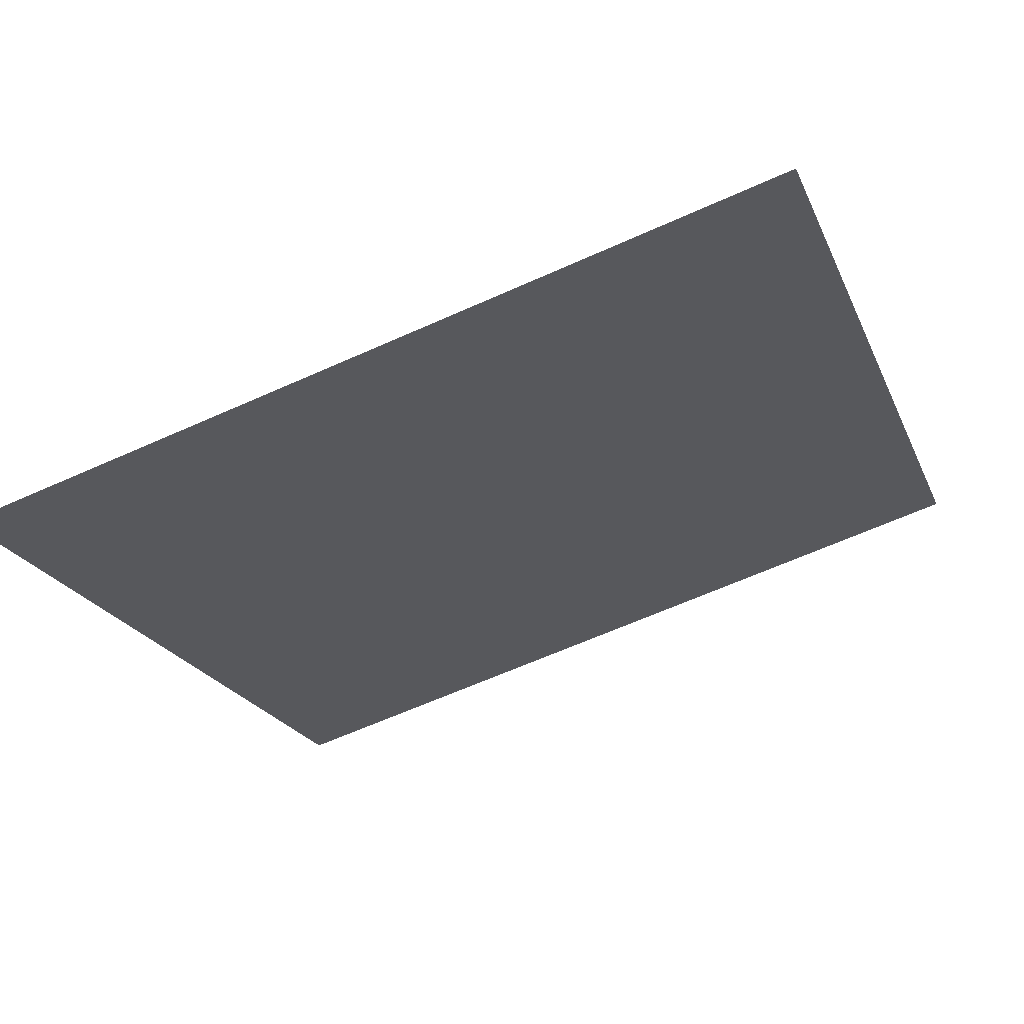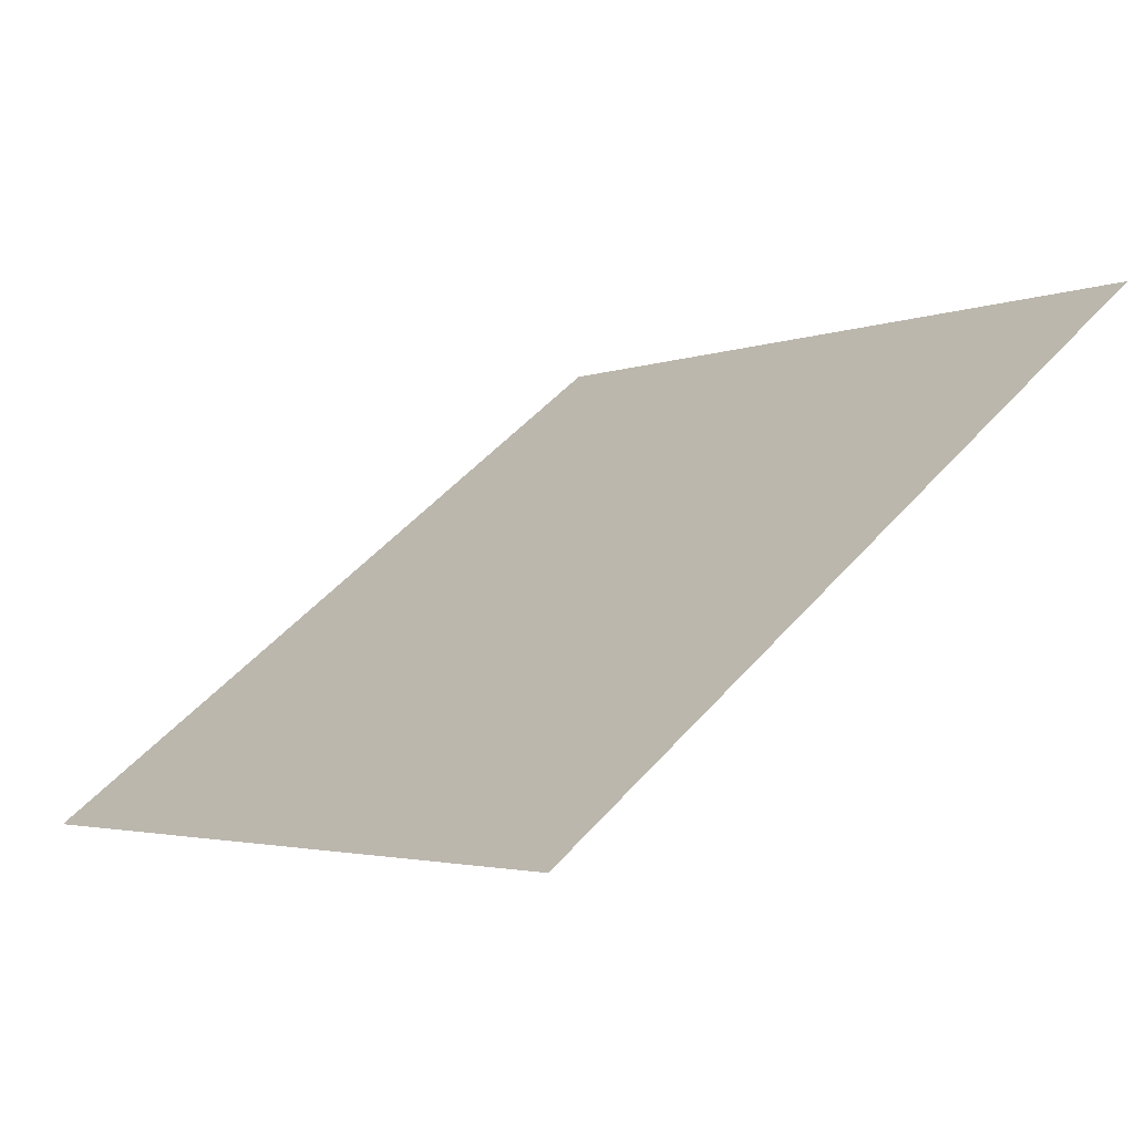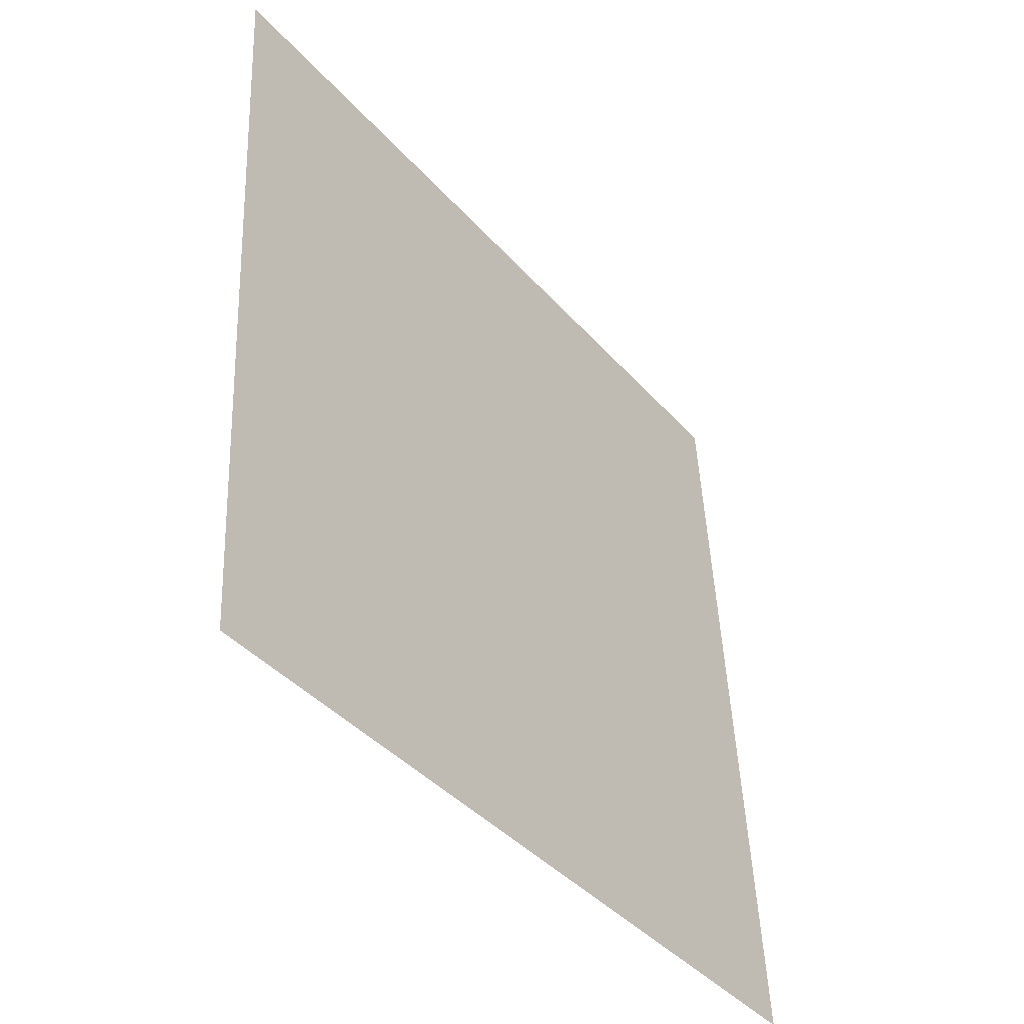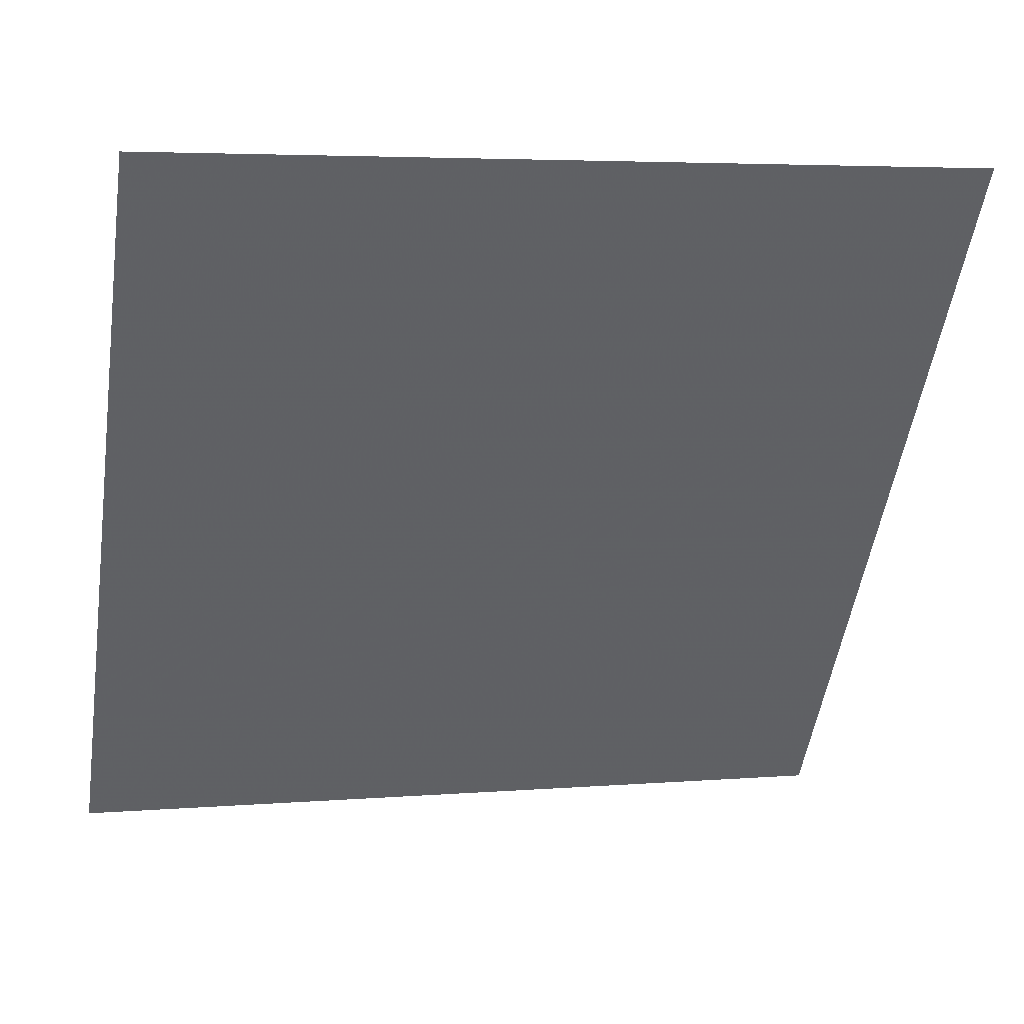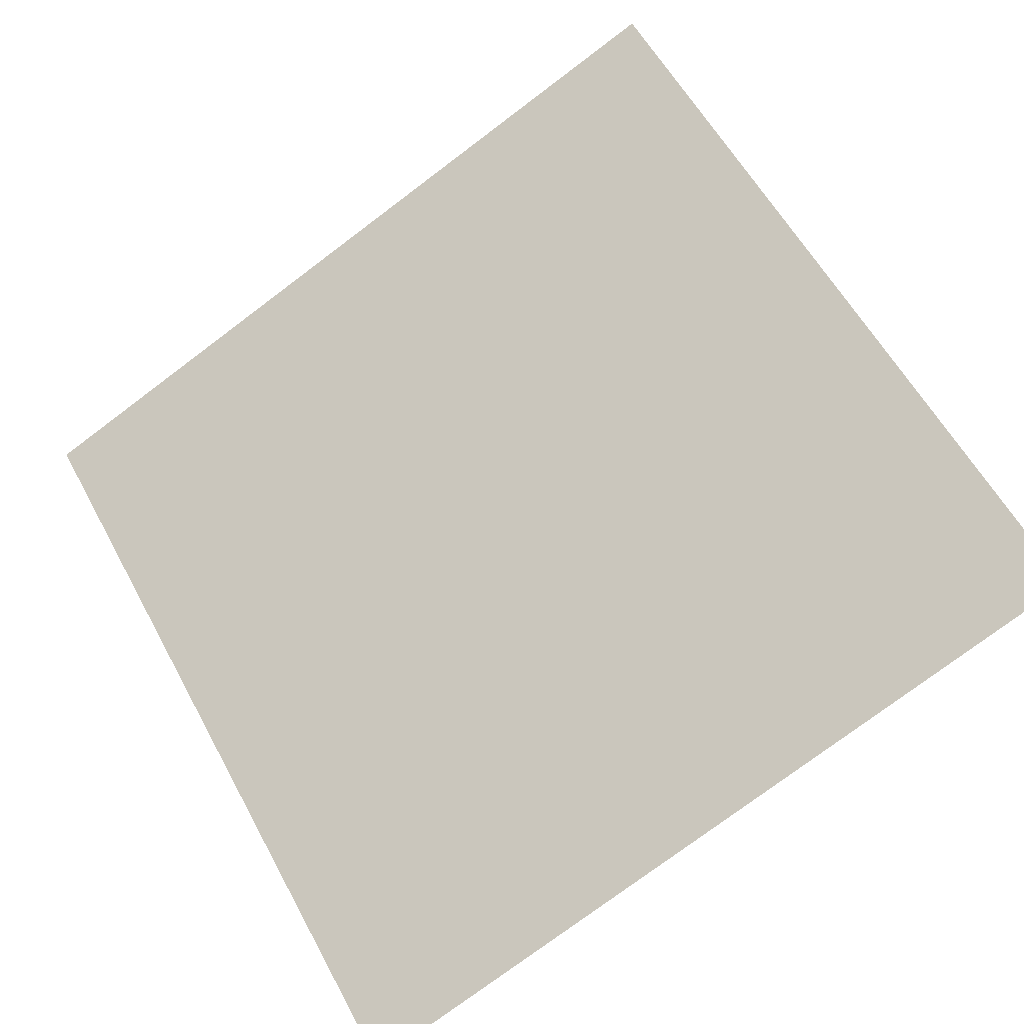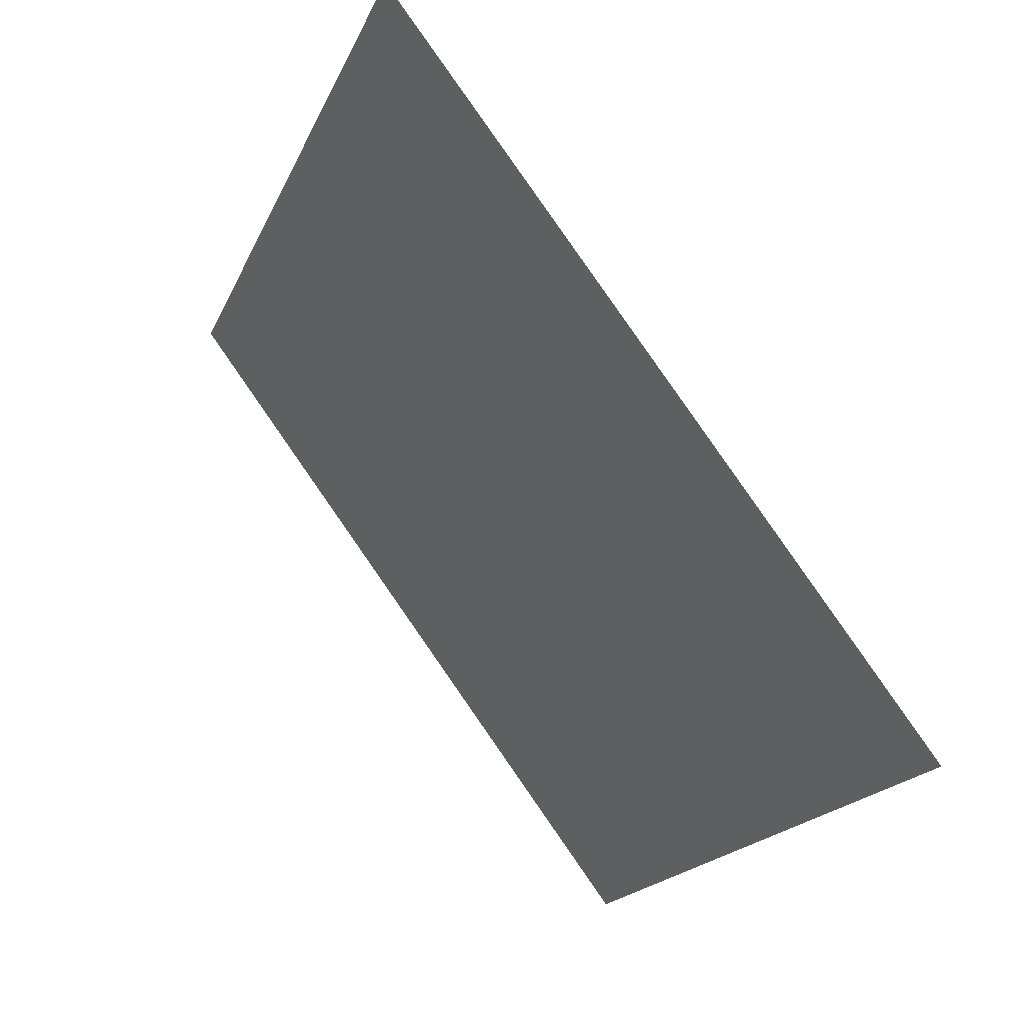
<metadata>
{"format":"obj","ext":"obj","renderer":"f3d","projection":"perspective","resolution":1024,"background":"white","views":[{"elev":-60.6,"azim":-155.2,"up":"+Y"},{"elev":-1.3,"azim":-126.4,"up":"+Y"},{"elev":48.4,"azim":-93.8,"up":"+Z"},{"elev":2.6,"azim":164.0,"up":"+Z"},{"elev":-79.2,"azim":37.4,"up":"+Y"},{"elev":-17.7,"azim":-109.1,"up":"+Z"}]}
</metadata>
<code>
v 0.09688 0.5123 0.1435
v 0.09032 0.5125 0.1436
v 0.09044 0.5164 0.1488
v 0.097 0.5163 0.1488
f 4 3 2 1

</code>
